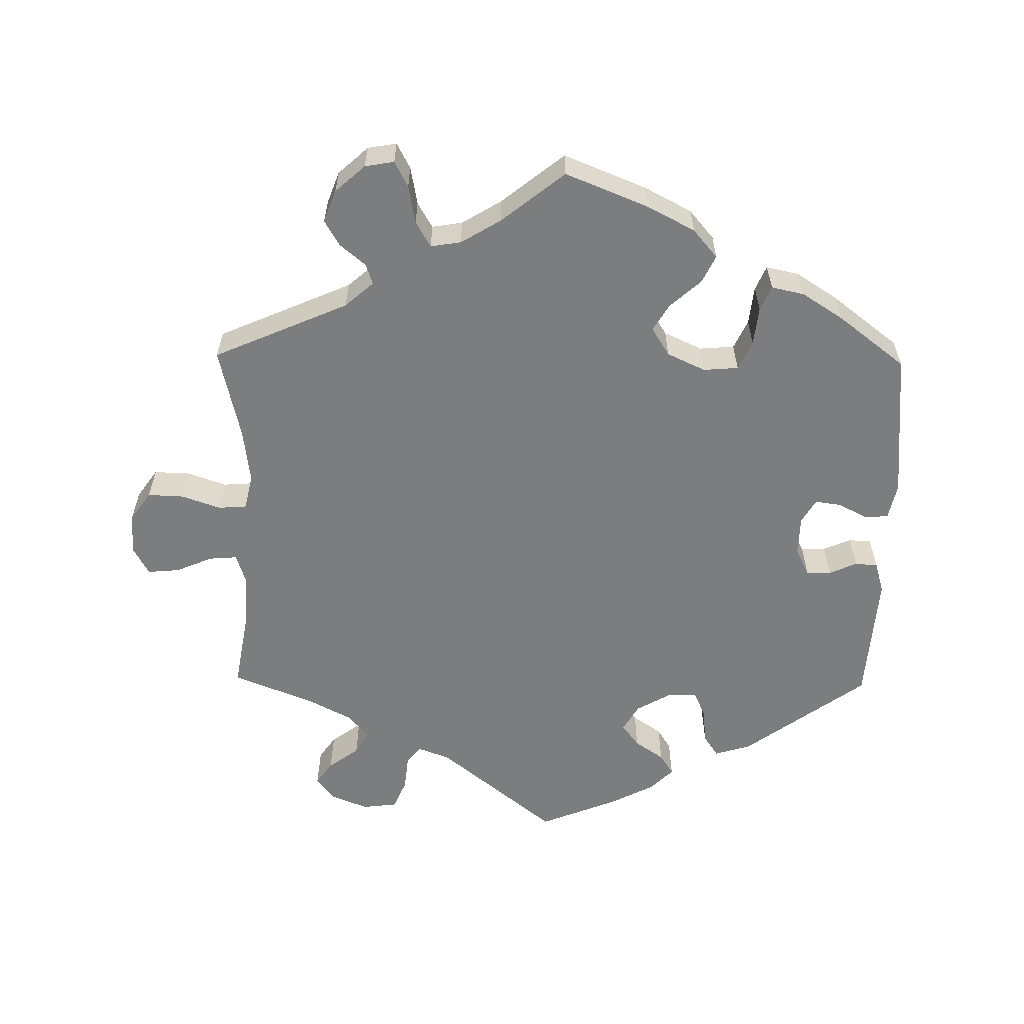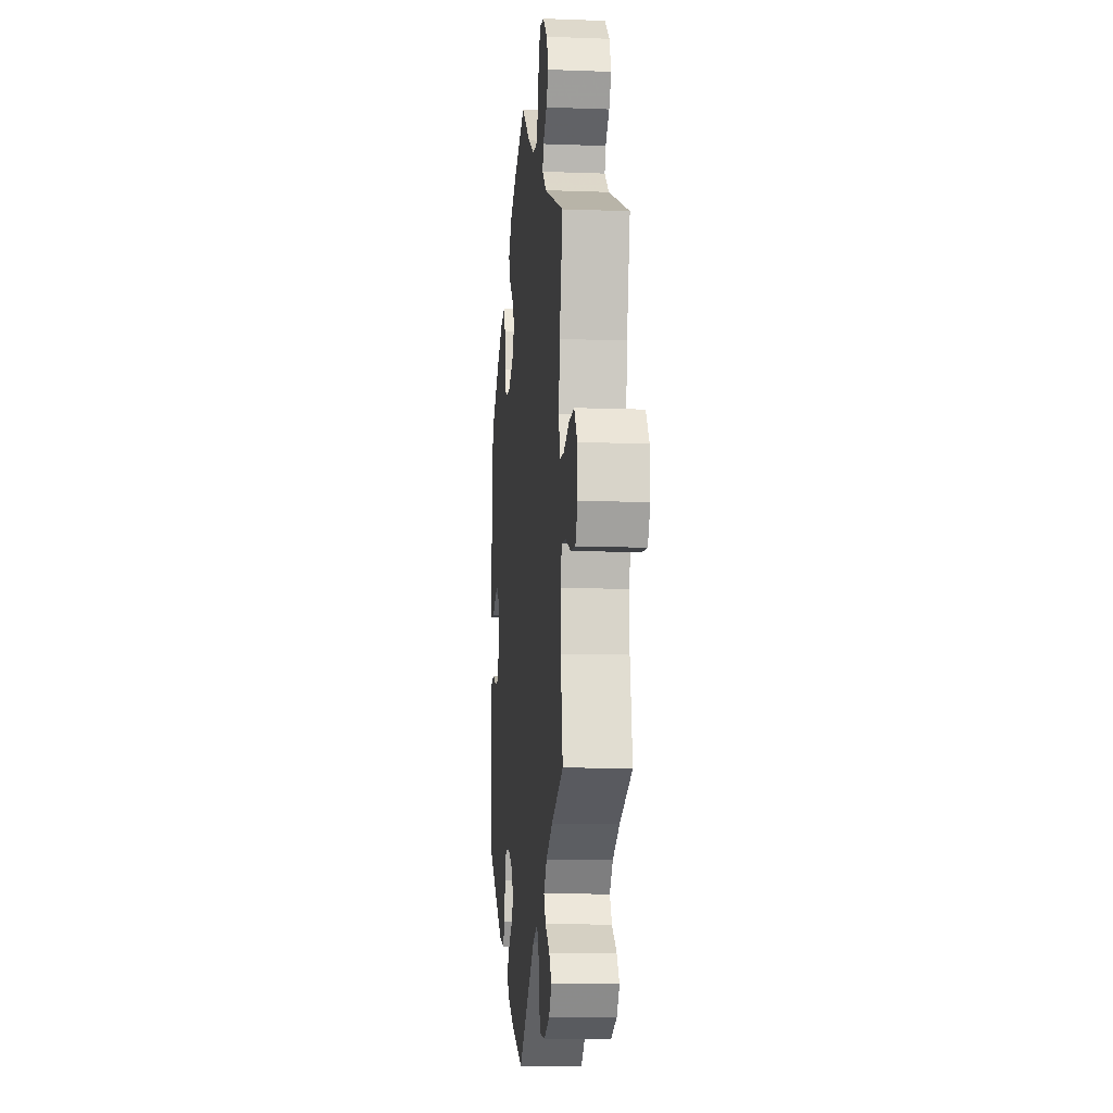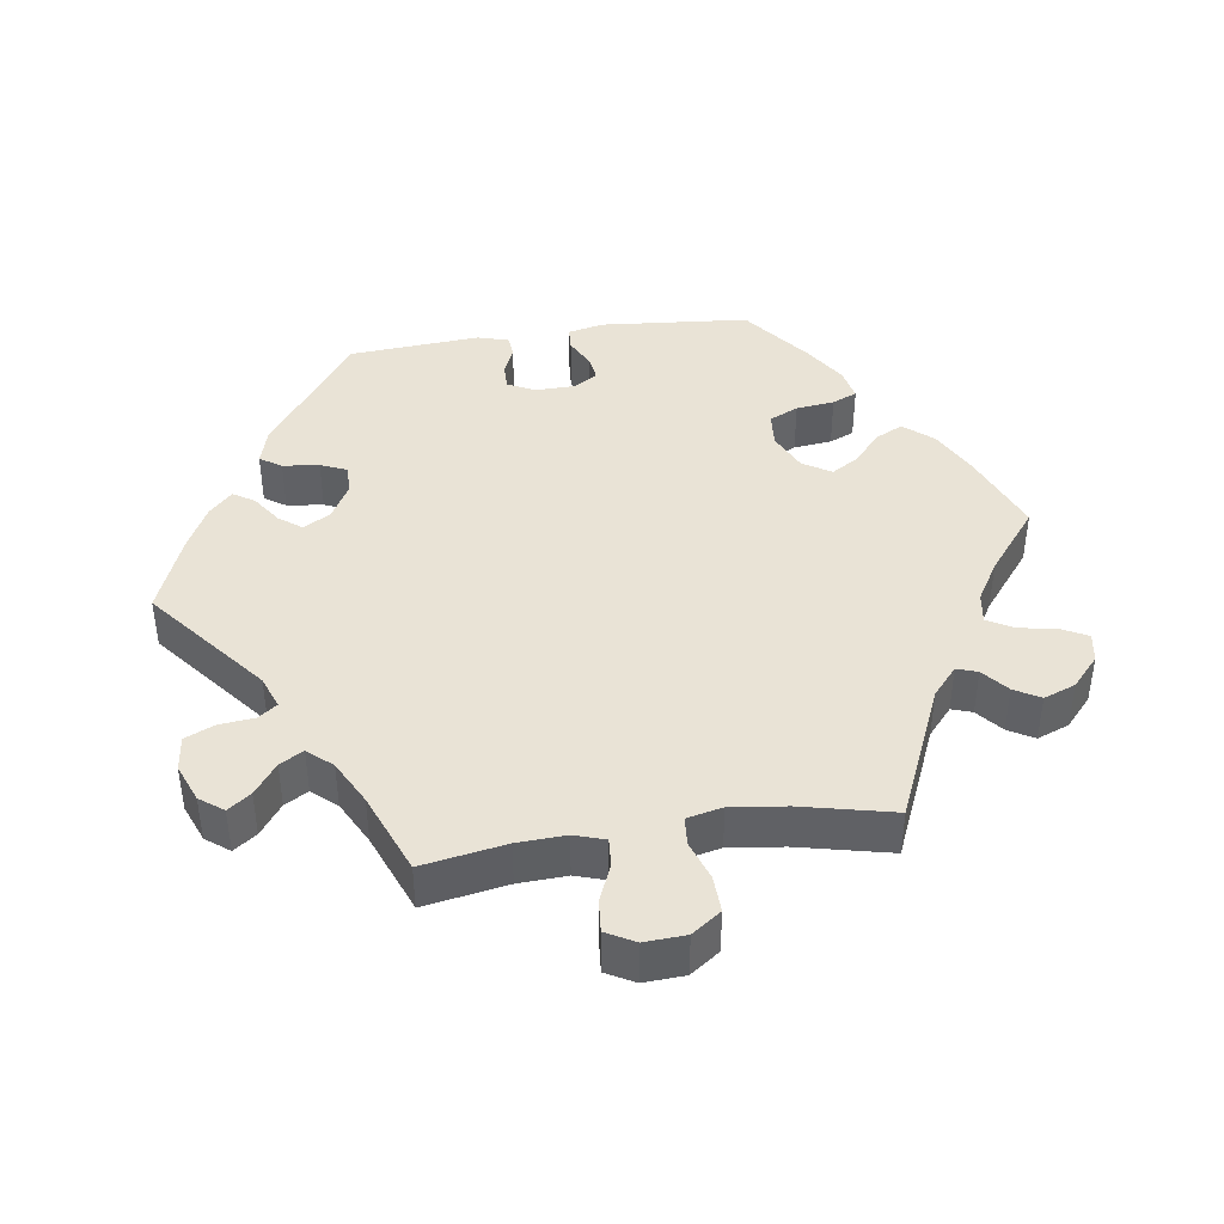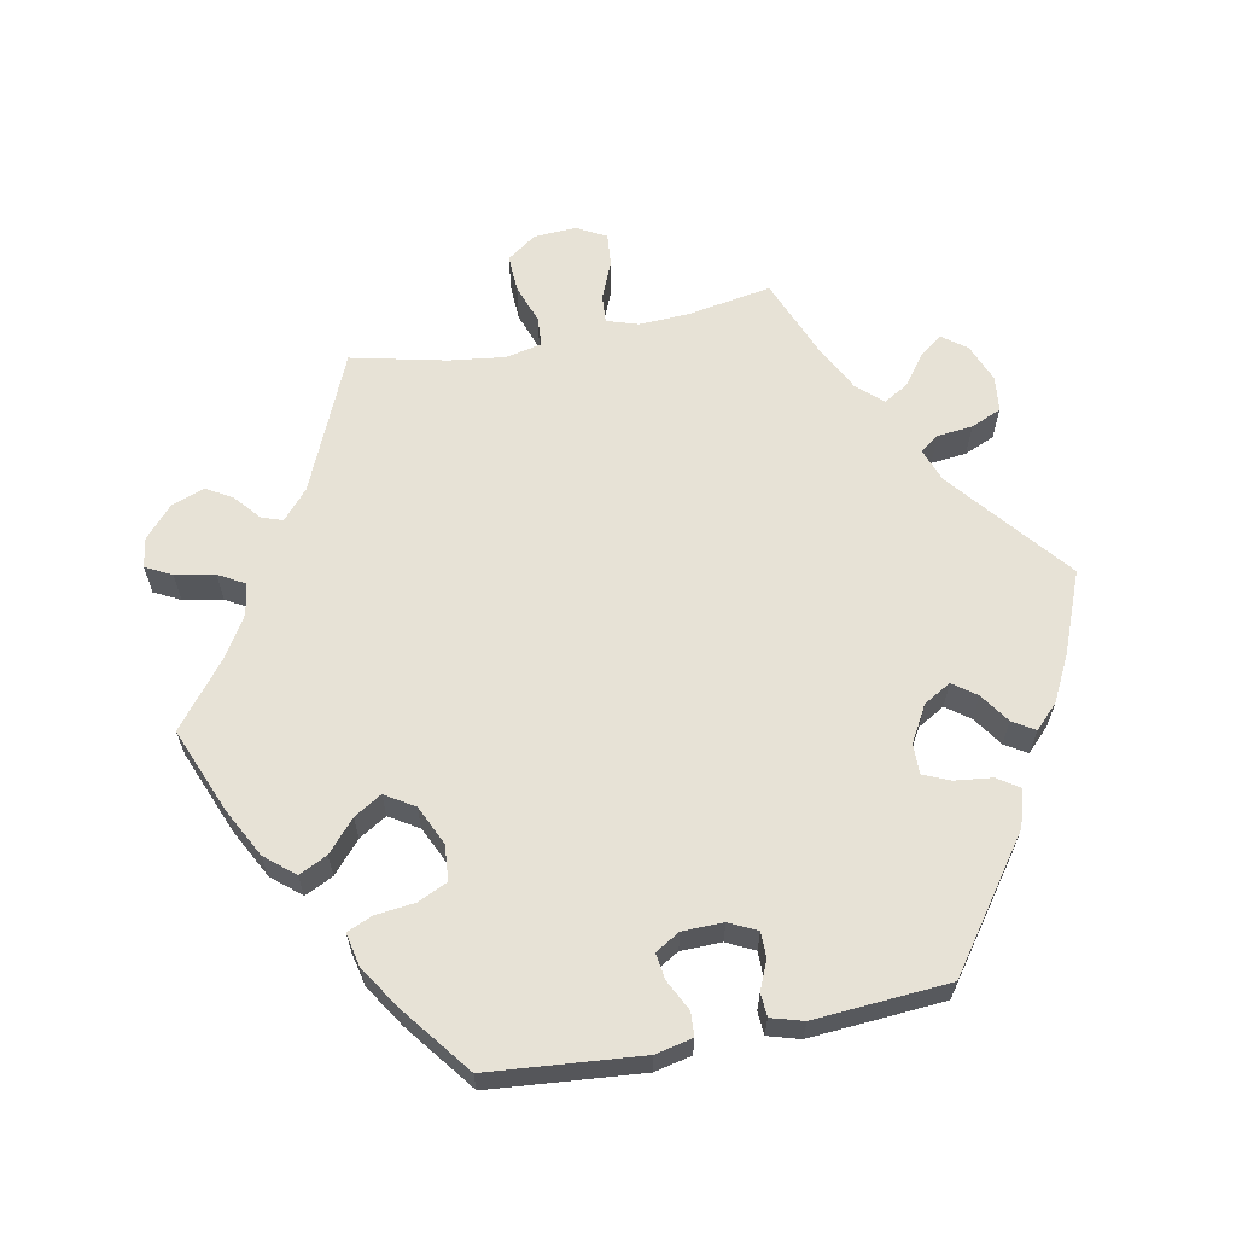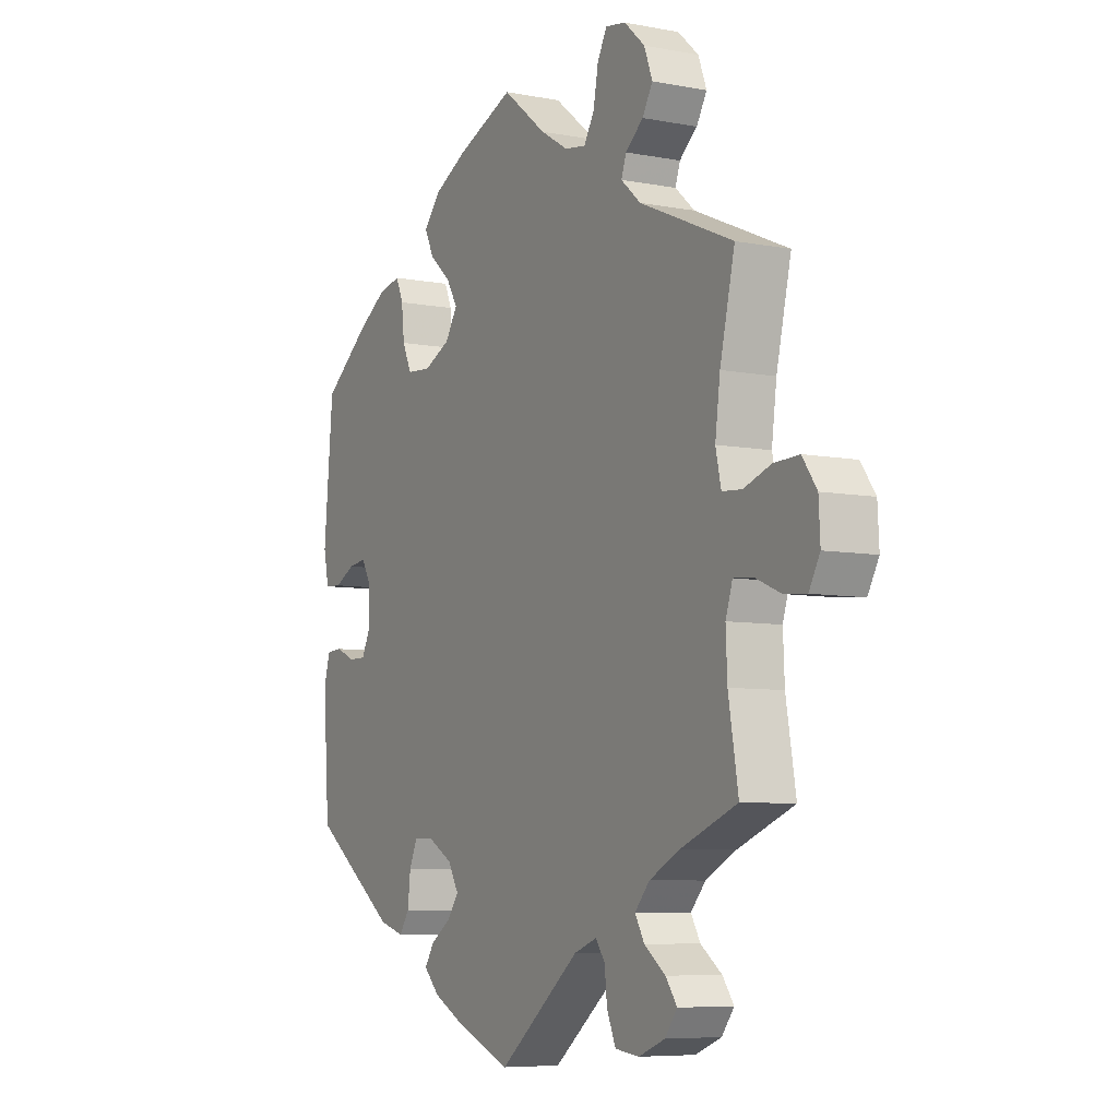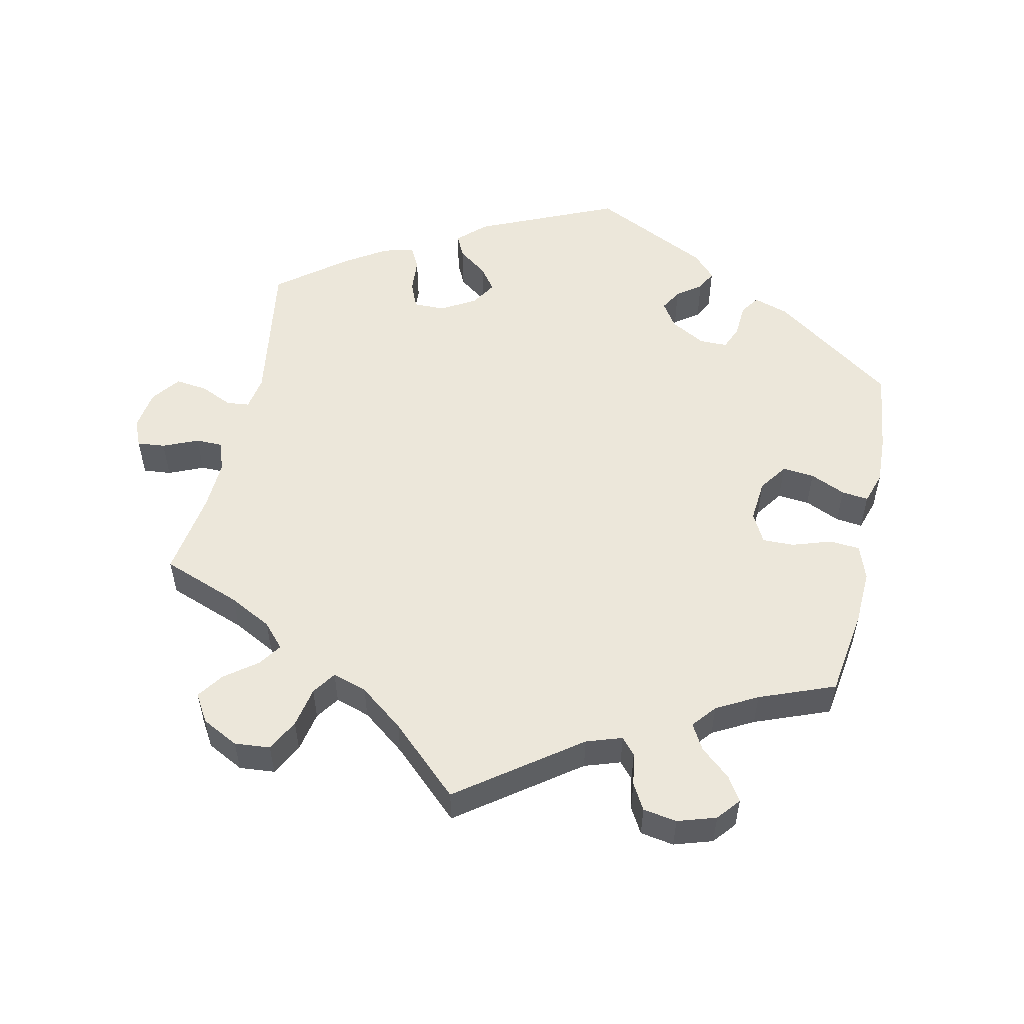
<metadata>
{"format":"obj","ext":"obj","renderer":"f3d","projection":"perspective","resolution":1024,"background":"white","views":[{"elev":-59.0,"azim":-0.9,"up":"+Y"},{"elev":-10.7,"azim":-95.4,"up":"+Z"},{"elev":42.0,"azim":-98.5,"up":"+Y"},{"elev":63.0,"azim":78.8,"up":"+Y"},{"elev":-7.0,"azim":-119.1,"up":"+Z"},{"elev":53.8,"azim":-47.6,"up":"+Y"}]}
</metadata>
<code>
v 0.519 0.07 0.081
v 0.508 0.07 0.03
v 0.475 0.07 0.028
v 0.433 0.07 0.049
v 0.397 0.07 0.054
v 0.377 0.07 0.02
v 0.376 0.07 -0.036
v 0.395 0.07 -0.074
v 0.43 0.07 -0.074
v 0.469 0.07 -0.057
v 0.501 0.07 -0.059
v 0.514 0.07 -0.103
v 0.501 0.07 -0.288
v 0.328 0.07 -0.414
v 0.277 0.07 -0.429
v 0.257 0.07 -0.399
v 0.251 0.07 -0.348
v 0.235 0.07 -0.311
v 0.193 0.07 -0.312
v 0.144 0.07 -0.34
v 0.122 0.07 -0.378
v 0.146 0.07 -0.41
v 0.187 0.07 -0.438
v 0.206 0.07 -0.468
v 0.174 0.07 -0.5
v 0.112 0.07 -0.532
v 0 0.07 -0.577
v -0.165 0.07 -0.444
v -0.211 0.07 -0.427
v -0.23 0.07 -0.453
v -0.235 0.07 -0.502
v -0.253 0.07 -0.544
v -0.302 0.07 -0.55
v -0.355 0.07 -0.529
v -0.38 0.07 -0.496
v -0.357 0.07 -0.464
v -0.314 0.07 -0.432
v -0.295 0.07 -0.399
v -0.325 0.07 -0.365
v -0.387 0.07 -0.333
v -0.501 0.07 -0.288
v -0.481 0.07 -0.171
v -0.478 0.07 -0.103
v -0.492 0.07 -0.06
v -0.531 0.07 -0.063
v -0.583 0.07 -0.085
v -0.628 0.07 -0.089
v -0.65 0.07 -0.049
v -0.647 0.07 0.009
v -0.618 0.07 0.05
v -0.567 0.07 0.048
v -0.512 0.07 0.029
v -0.472 0.07 0.032
v -0.461 0.07 0.082
v -0.471 0.07 0.159
v -0.501 0.07 0.289
v -0.311 0.07 0.372
v -0.271 0.07 0.407
v -0.281 0.07 0.436
v -0.317 0.07 0.466
v -0.338 0.07 0.502
v -0.321 0.07 0.547
v -0.279 0.07 0.585
v -0.238 0.07 0.592
v -0.219 0.07 0.556
v -0.209 0.07 0.502
v -0.188 0.07 0.466
v -0.145 0.07 0.473
v -0.089 0.07 0.507
v 0 0.07 0.578
v 0.117 0.07 0.531
v 0.184 0.07 0.496
v 0.218 0.07 0.456
v 0.199 0.07 0.417
v 0.156 0.07 0.379
v 0.133 0.07 0.341
v 0.158 0.07 0.301
v 0.212 0.07 0.276
v 0.261 0.07 0.28
v 0.28 0.07 0.321
v 0.286 0.07 0.375
v 0.301 0.07 0.41
v 0.347 0.07 0.4
v 0.405 0.07 0.363
v 0.5 0.07 0.29
v 0.519 0 0.081
v 0.508 0 0.03
v 0.475 0 0.028
v 0.433 0 0.049
v 0.397 0 0.054
v 0.377 0 0.02
v 0.376 0 -0.036
v 0.395 0 -0.074
v 0.43 0 -0.074
v 0.469 0 -0.057
v 0.501 0 -0.059
v 0.514 0 -0.103
v 0.501 0 -0.288
v 0.328 0 -0.414
v 0.277 0 -0.429
v 0.257 0 -0.399
v 0.251 0 -0.348
v 0.235 0 -0.311
v 0.193 0 -0.312
v 0.144 0 -0.34
v 0.122 0 -0.378
v 0.146 0 -0.41
v 0.187 0 -0.438
v 0.206 0 -0.468
v 0.174 0 -0.5
v 0.112 0 -0.532
v 0 0 -0.577
v -0.165 0 -0.444
v -0.211 0 -0.427
v -0.23 0 -0.453
v -0.235 0 -0.502
v -0.253 0 -0.544
v -0.302 0 -0.55
v -0.355 0 -0.529
v -0.38 0 -0.496
v -0.357 0 -0.464
v -0.314 0 -0.432
v -0.295 0 -0.399
v -0.325 0 -0.365
v -0.387 0 -0.333
v -0.501 0 -0.288
v -0.481 0 -0.171
v -0.478 0 -0.103
v -0.492 0 -0.06
v -0.531 0 -0.063
v -0.583 0 -0.085
v -0.628 0 -0.089
v -0.65 0 -0.049
v -0.647 0 0.009
v -0.618 0 0.05
v -0.567 0 0.048
v -0.512 0 0.029
v -0.472 0 0.032
v -0.461 0 0.082
v -0.471 0 0.159
v -0.501 0 0.289
v -0.311 0 0.372
v -0.271 0 0.407
v -0.281 0 0.436
v -0.317 0 0.466
v -0.338 0 0.502
v -0.321 0 0.547
v -0.279 0 0.585
v -0.238 0 0.592
v -0.219 0 0.556
v -0.209 0 0.502
v -0.188 0 0.466
v -0.145 0 0.473
v -0.089 0 0.507
v 0 0 0.578
v 0.117 0 0.531
v 0.184 0 0.496
v 0.218 0 0.456
v 0.199 0 0.417
v 0.156 0 0.379
v 0.133 0 0.341
v 0.158 0 0.301
v 0.212 0 0.276
v 0.261 0 0.28
v 0.28 0 0.321
v 0.286 0 0.375
v 0.301 0 0.41
v 0.347 0 0.4
v 0.405 0 0.363
v 0.5 0 0.29
f 80 81 82 83
f 79 80 83 84
f 72 73 74 75
f 72 75 76
f 69 70 71 72
f 68 69 72 76
f 67 68 76 77
f 63 64 65 66
f 63 66 67
f 62 63 67
f 59 60 61 62
f 59 62 67
f 58 59 67 77
f 55 56 57
f 54 55 57 58
f 53 54 58 77
f 49 50 51 52
f 49 52 53
f 48 49 53
f 45 46 47 48
f 44 45 48 53
f 43 44 53 77
f 40 41 42
f 39 40 42 43
f 38 39 43 77
f 34 35 36 37
f 30 31 32 33
f 29 30 33 34
f 25 26 27 28
f 25 28 29
f 22 23 24 25
f 21 22 25 29
f 20 21 29
f 19 20 29
f 14 15 16 17
f 14 17 18
f 13 14 18
f 12 13 18 19
f 9 10 11 12
f 8 9 12 19
f 1 2 3 4
f 1 4 5
f 79 84 85 1
f 37 38 77 78
f 29 34 37 78
f 7 8 19 29
f 6 7 29 78
f 5 6 78 79
f 1 5 79
f 168 167 166 165
f 169 168 165 164
f 160 159 158 157
f 161 160 157
f 157 156 155 154
f 161 157 154 153
f 162 161 153 152
f 151 150 149 148
f 152 151 148
f 152 148 147
f 147 146 145 144
f 152 147 144
f 162 152 144 143
f 142 141 140
f 143 142 140 139
f 162 143 139 138
f 137 136 135 134
f 138 137 134
f 138 134 133
f 133 132 131 130
f 138 133 130 129
f 162 138 129 128
f 127 126 125
f 128 127 125 124
f 162 128 124 123
f 122 121 120 119
f 118 117 116 115
f 119 118 115 114
f 113 112 111 110
f 114 113 110
f 110 109 108 107
f 114 110 107 106
f 114 106 105
f 114 105 104
f 102 101 100 99
f 103 102 99
f 103 99 98
f 104 103 98 97
f 97 96 95 94
f 104 97 94 93
f 89 88 87 86
f 90 89 86
f 86 170 169 164
f 163 162 123 122
f 163 122 119 114
f 114 104 93 92
f 163 114 92 91
f 164 163 91 90
f 164 90 86
f 1 86 87 2
f 2 87 88 3
f 3 88 89 4
f 4 89 90 5
f 5 90 91 6
f 6 91 92 7
f 7 92 93 8
f 8 93 94 9
f 9 94 95 10
f 10 95 96 11
f 11 96 97 12
f 12 97 98 13
f 13 98 99 14
f 14 99 100 15
f 15 100 101 16
f 16 101 102 17
f 17 102 103 18
f 18 103 104 19
f 19 104 105 20
f 20 105 106 21
f 21 106 107 22
f 22 107 108 23
f 23 108 109 24
f 24 109 110 25
f 25 110 111 26
f 26 111 112 27
f 27 112 113 28
f 28 113 114 29
f 29 114 115 30
f 30 115 116 31
f 31 116 117 32
f 32 117 118 33
f 33 118 119 34
f 34 119 120 35
f 35 120 121 36
f 36 121 122 37
f 37 122 123 38
f 38 123 124 39
f 39 124 125 40
f 40 125 126 41
f 41 126 127 42
f 42 127 128 43
f 43 128 129 44
f 44 129 130 45
f 45 130 131 46
f 46 131 132 47
f 47 132 133 48
f 48 133 134 49
f 49 134 135 50
f 50 135 136 51
f 51 136 137 52
f 52 137 138 53
f 53 138 139 54
f 54 139 140 55
f 55 140 141 56
f 56 141 142 57
f 57 142 143 58
f 58 143 144 59
f 59 144 145 60
f 60 145 146 61
f 61 146 147 62
f 62 147 148 63
f 63 148 149 64
f 64 149 150 65
f 65 150 151 66
f 66 151 152 67
f 67 152 153 68
f 68 153 154 69
f 69 154 155 70
f 70 155 156 71
f 71 156 157 72
f 72 157 158 73
f 73 158 159 74
f 74 159 160 75
f 75 160 161 76
f 76 161 162 77
f 77 162 163 78
f 78 163 164 79
f 79 164 165 80
f 80 165 166 81
f 81 166 167 82
f 82 167 168 83
f 83 168 169 84
f 84 169 170 85
f 85 170 86 1

</code>
